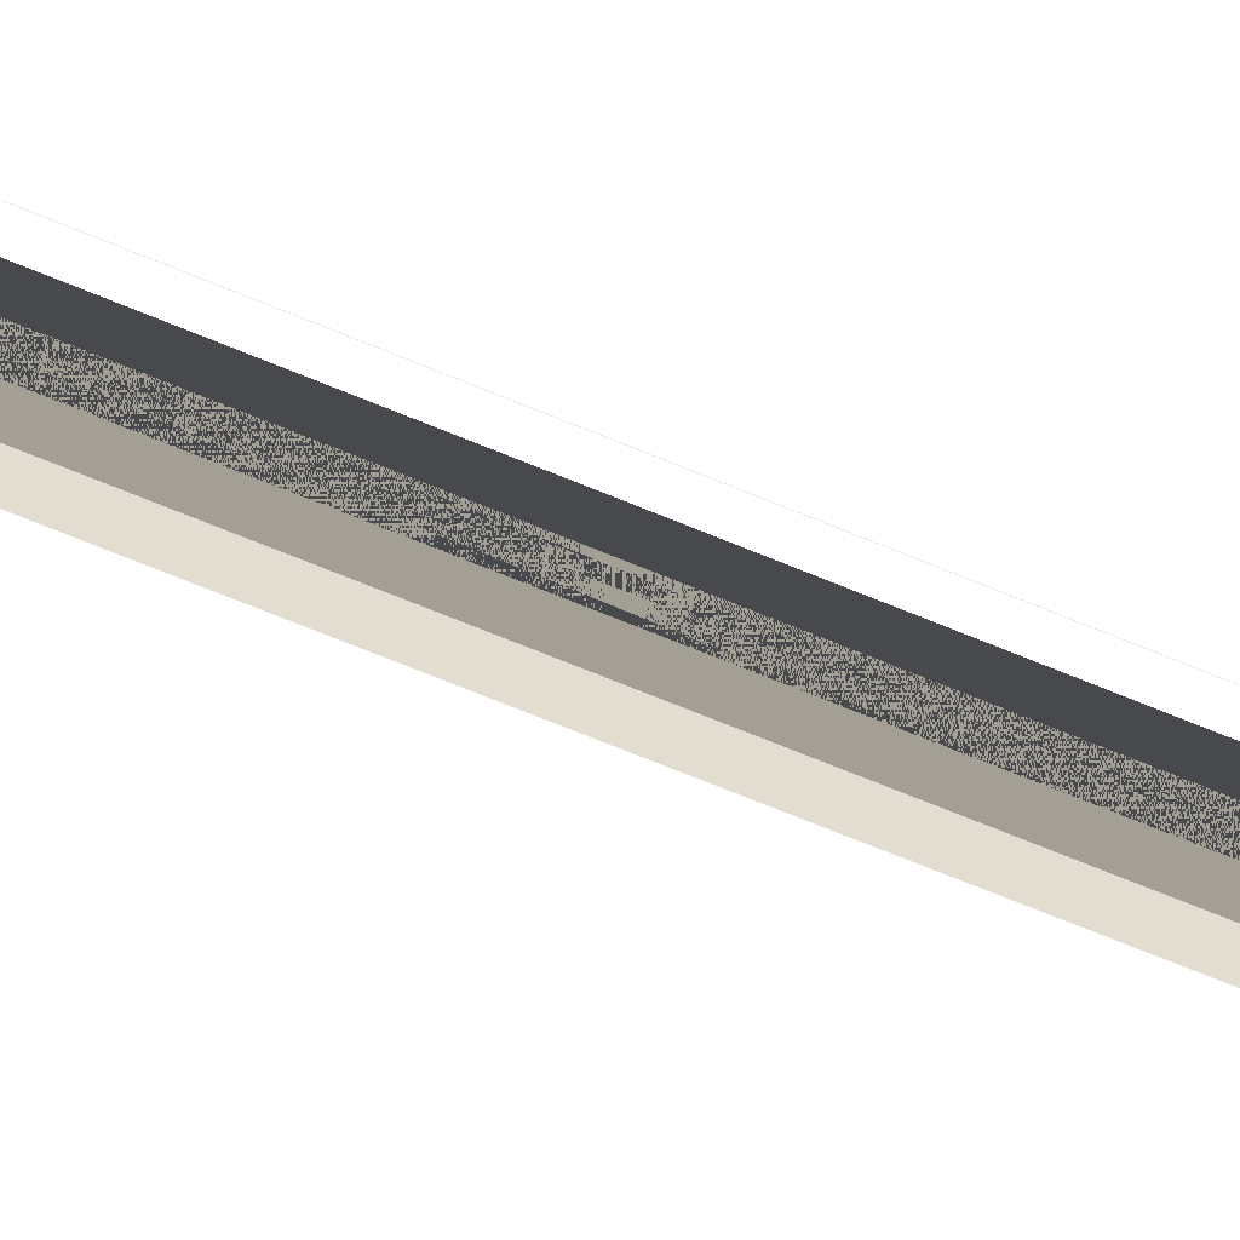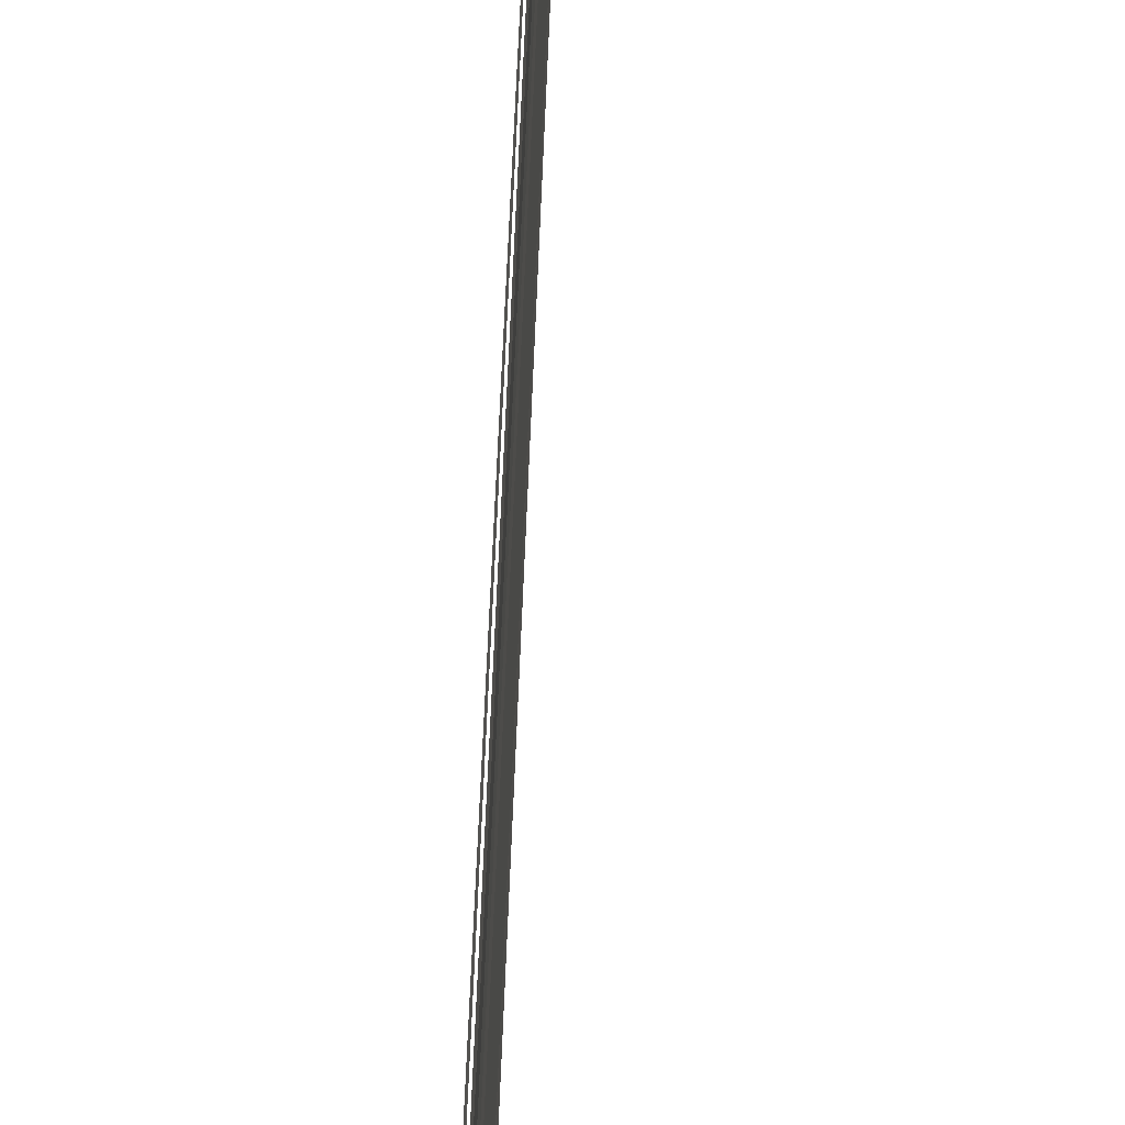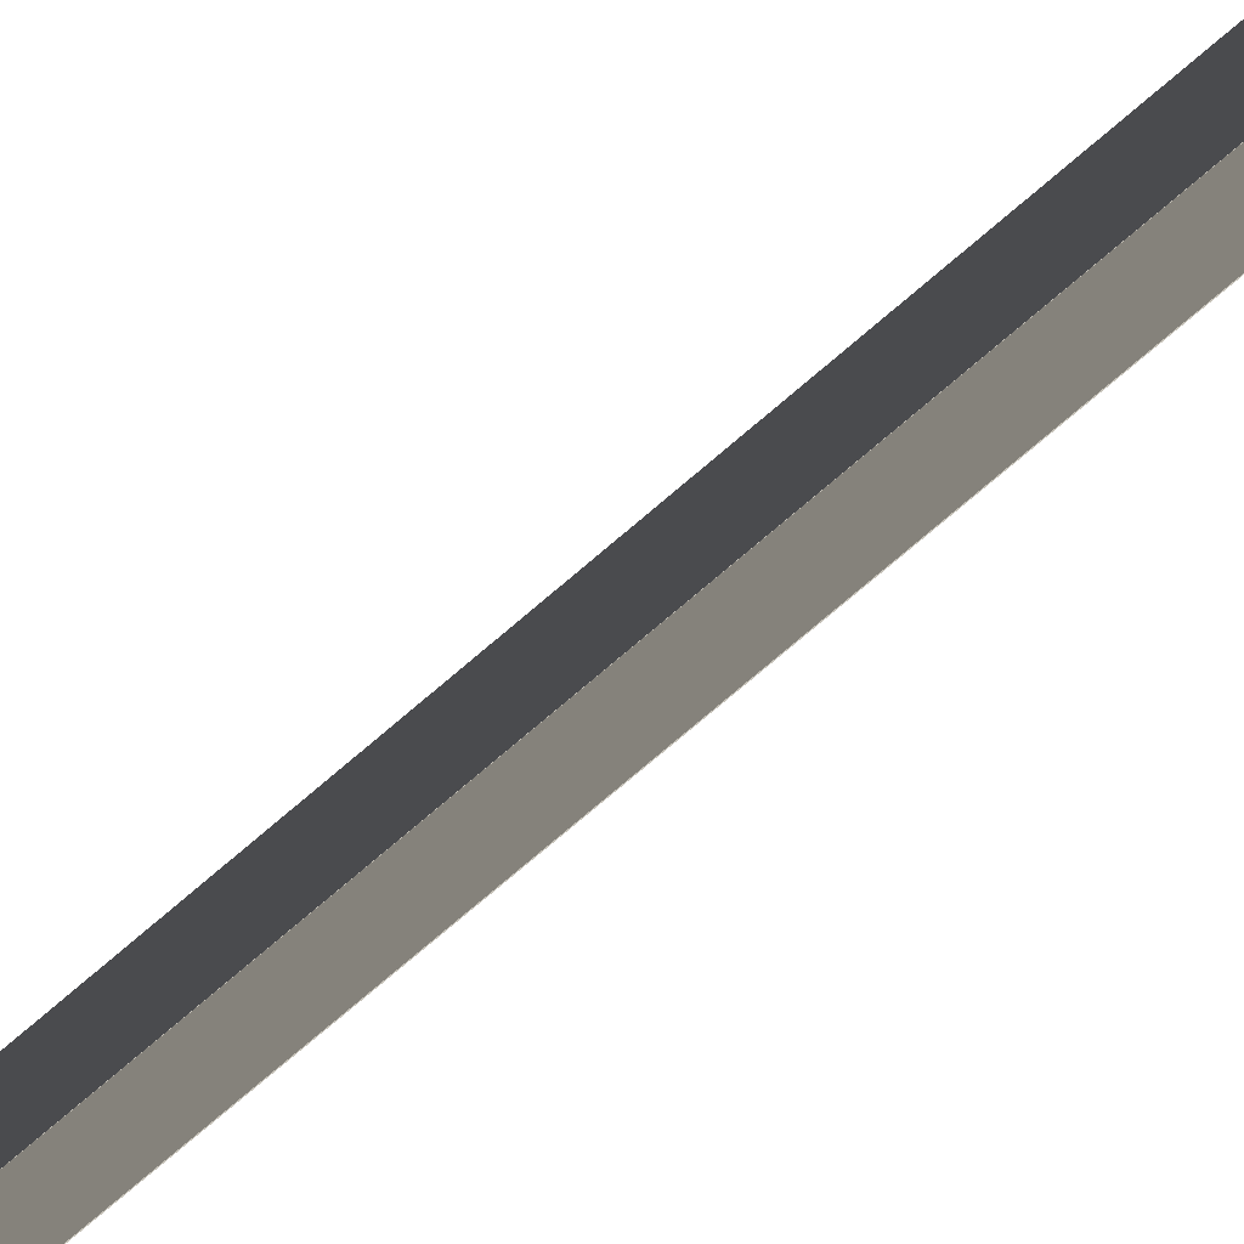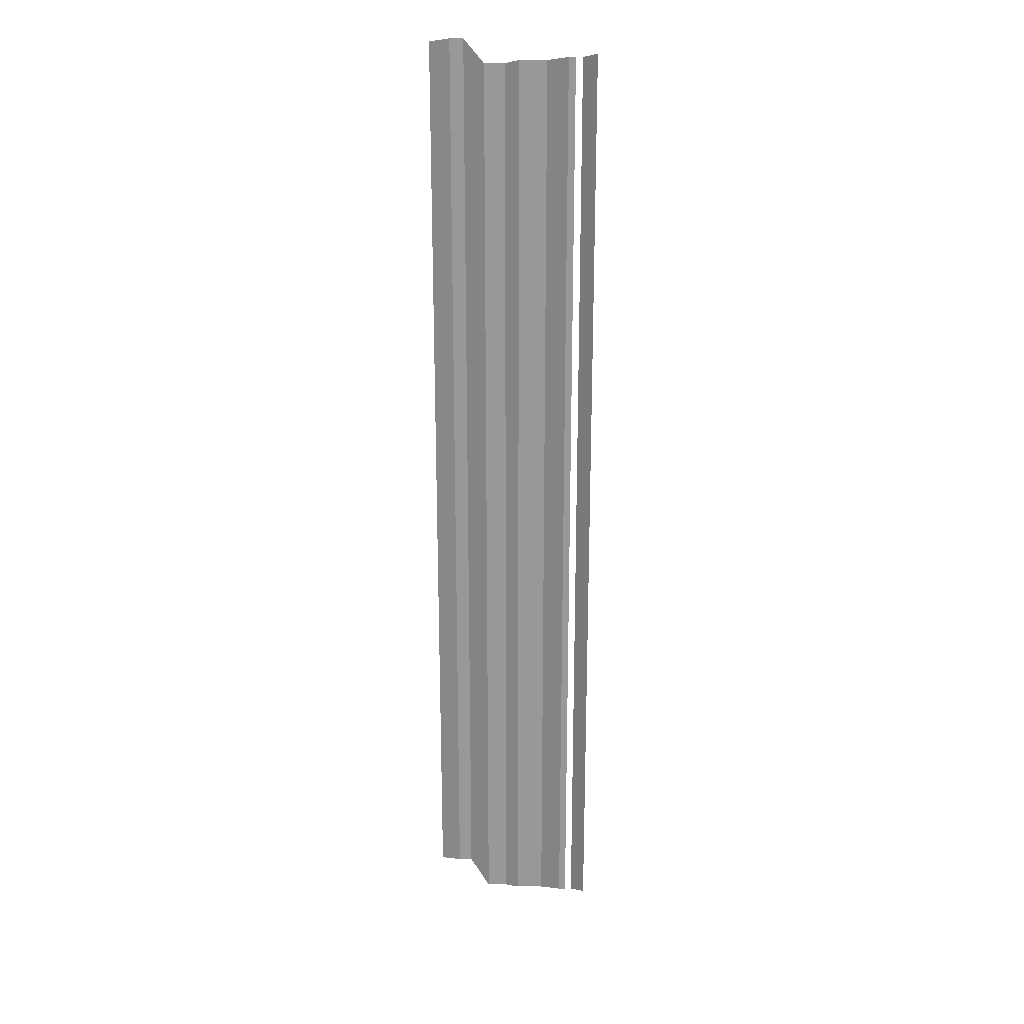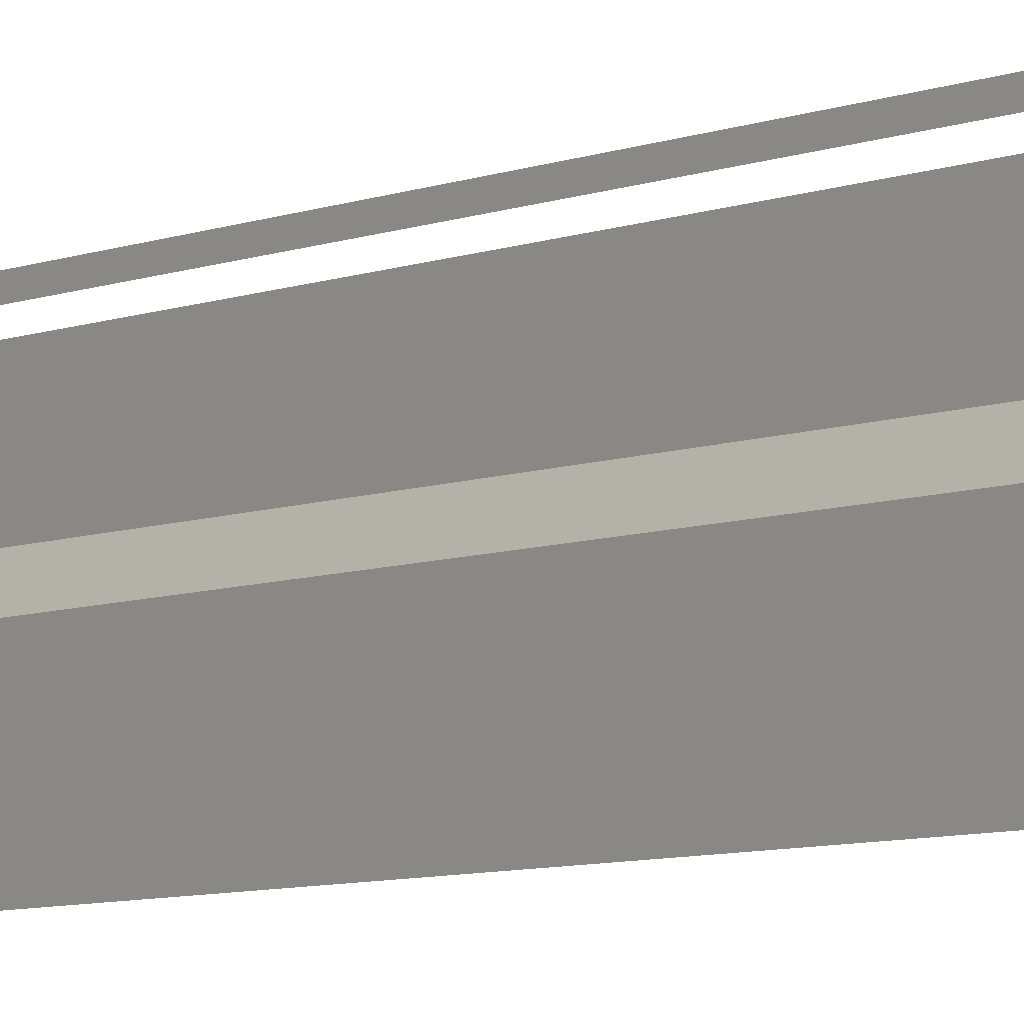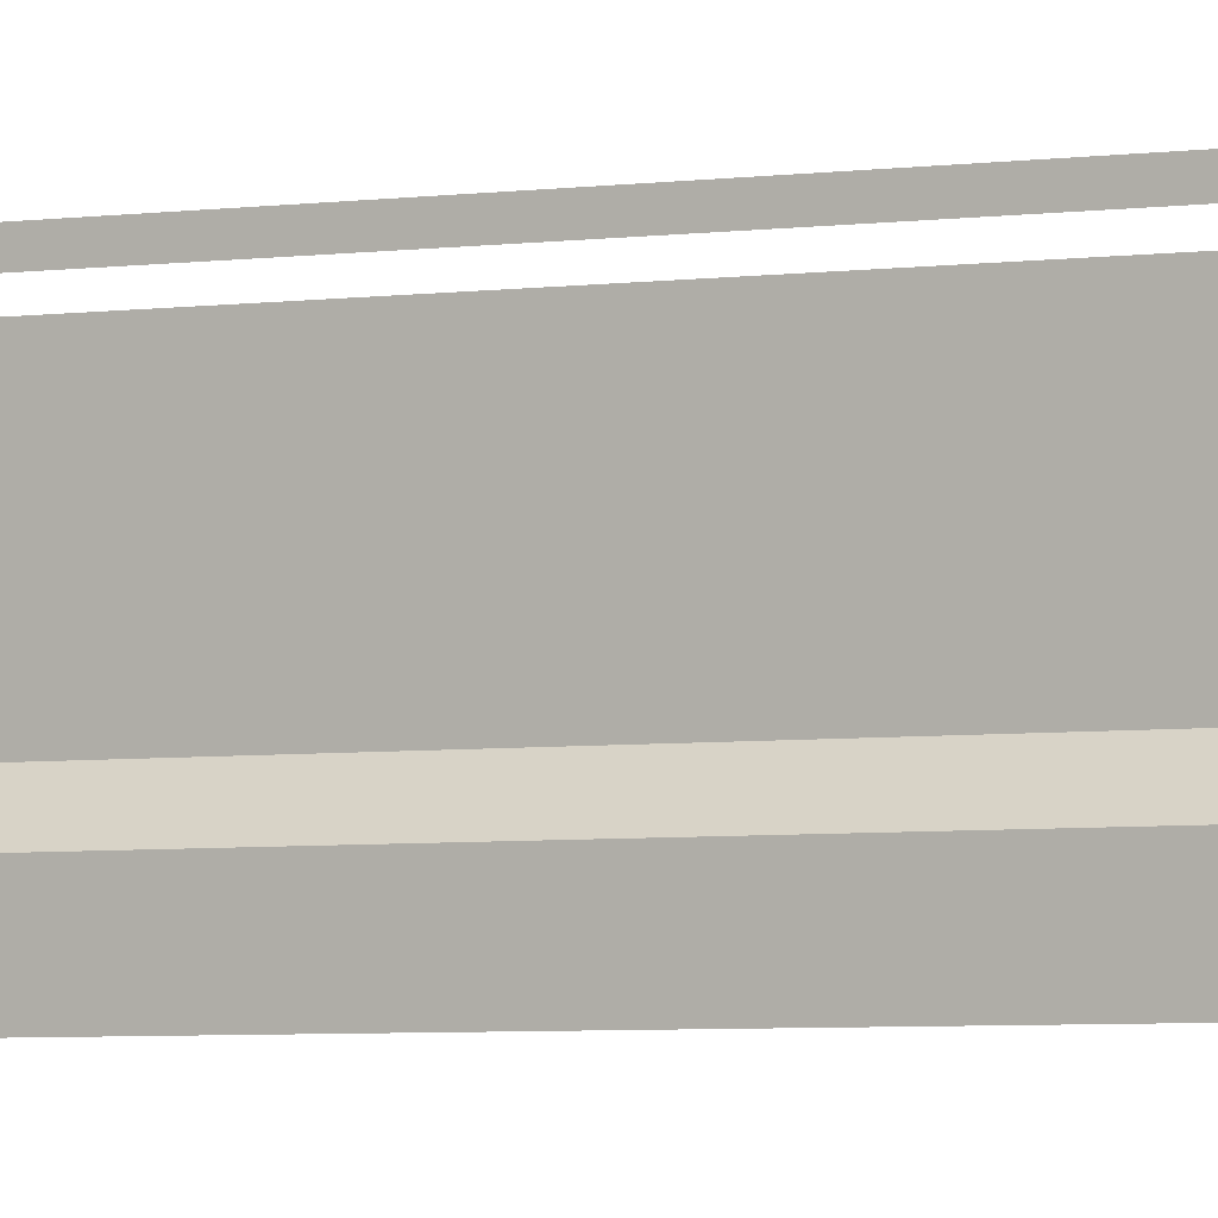
<metadata>
{"format":"obj","ext":"obj","renderer":"f3d","projection":"perspective","resolution":1024,"background":"white","views":[{"elev":-69.4,"azim":67.0,"up":"+Z"},{"elev":39.6,"azim":-178.3,"up":"+Z"},{"elev":-70.6,"azim":131.3,"up":"+Z"},{"elev":20.6,"azim":-73.1,"up":"+Y"},{"elev":-6.2,"azim":142.5,"up":"+Z"},{"elev":-3.9,"azim":-62.7,"up":"+Z"}]}
</metadata>
<code>
o 10237
v 2238 1887 17.14
v 2238 1887 17.14
v 2238 1887 17.14
v 2238 1887 17.14
v 2238 1887 17.14
v 2238 1887 17.14
v 2238 1887 17.14
v 2238 1887 17.14
v 2238 1887 17.14
v 2238 1887 17.14
v 2238 1887 17.14
v 2238 1887 17.14
v 2238 1887 17.14
v 2238 1887 17.14
v 2238 1887 17.14
v 2238 1887 17.14
v 2238 1887 17.14
v 2238 1887 17.14
v 2238 1887 17.14
v 2238 1887 17.14
v 2238 1887 17.14
v 2238 1887 17.14
v 2238 1887 17.14
v 2238 1887 17.14
v 2238 1887 17.14
v 2238 1887 17.14
v 2238 1887 17.14
v 2238 1887 17.14
v 2238 1887 17.14
v 2238 1887 17.14
v 2238 1887 17.14
v 2238 1887 17.14
v 2238 1887 17.14
v 2238 1887 17.14
v 2238 1887 17.14
v 2238 1887 17.14
v 2238 1887 17.14
v 2238 1887 17.14
v 2238 1887 17.14
v 2238 1887 17.14
v 2238 1887 17.14
v 2238 1887 17.14
v 2238 1887 17.14
v 2238 1887 17.14
v 2238 1887 17.14
v 2238 1887 17.14
v 2238 1887 17.14
v 2238 1887 17.14
v 2238 1887 17.14
v 2238 1887 17.14
v 2238 1887 17.14
v 2238 1887 17.14
v 2238 1887 17.14
v 2238 1887 17.14
v 2238 1887 17.14
v 2238 1887 17.14
v 2238 1887 17.14
v 2238 1887 17.14
v 2238 1887 17.14
v 2238 1887 17.14
v 2238 1887 17.14
v 2238 1887 17.14
v 2238 1887 17.14
v 2238 1887 17.14
v 2238 1887 17.14
v 2238 1887 17.14
v 2238 1887 17.14
v 2238 1887 17.14
v 2238 1887 17.14
v 2238 1887 17.14
v 2238 1887 17.14
v 2238 1887 17.14
v 2238 1887 17.14
v 2238 1887 17.14
v 2238 1887 17.14
v 2238 1887 17.14
v 2238 1887 17.14
v 2238 1887 17.14
v 2238 1887 17.14
v 2238 1887 17.14
v 2238 1887 17.14
v 2238 1887 17.14
v 2238 1887 17.14
v 2238 1887 17.14
v 2238 1887 17.14
v 2238 1887 17.14
v 2238 1887 17.14
v 2238 1887 17.14
v 2238 1887 17.14
v 2238 1887 17.14
v 2238 1887 17.14
v 2238 1887 17.14
v 2238 1887 17.14
v 2238 1887 17.14
v 2238 1887 17.14
v 2238 1887 17.14
f 1 2 3
f 3 4 5
f 6 7 8
f 8 9 10
f 11 12 13
f 13 14 15
f 16 17 18
f 18 19 20
f 21 22 23
f 23 24 25
f 26 27 28
f 28 29 30
f 31 32 33
f 33 34 35
f 36 37 38
f 38 39 40
f 41 42 43
f 43 44 45
f 46 47 48
f 48 49 50
f 51 52 53
f 53 54 55
f 56 57 58
f 58 59 60
f 61 62 63
f 63 64 65
f 66 67 68
f 68 69 70
f 71 72 73
f 73 74 75
f 76 77 78
f 78 79 80
f 81 82 83
f 84 82 83
f 85 82 86
f 87 88 83
f 89 90 91
f 92 90 91
f 93 90 94
f 95 96 91

</code>
